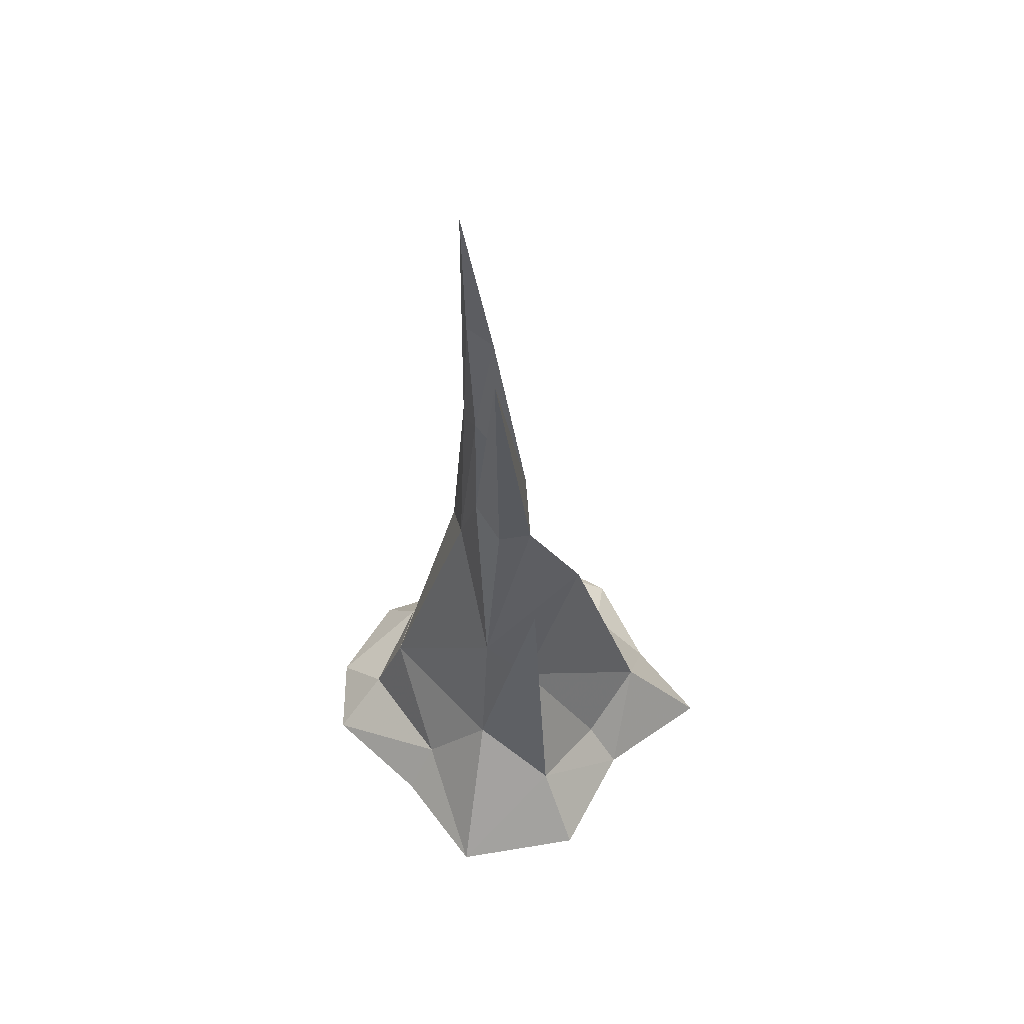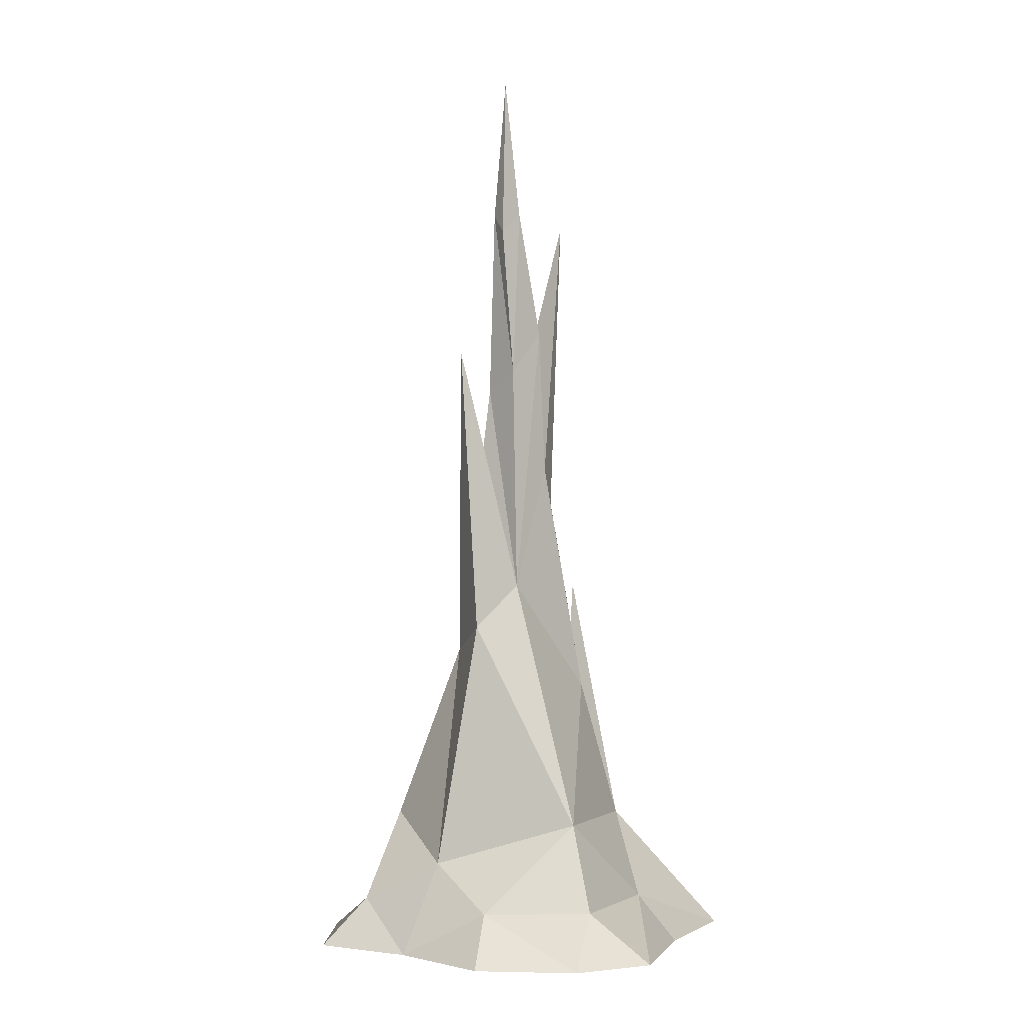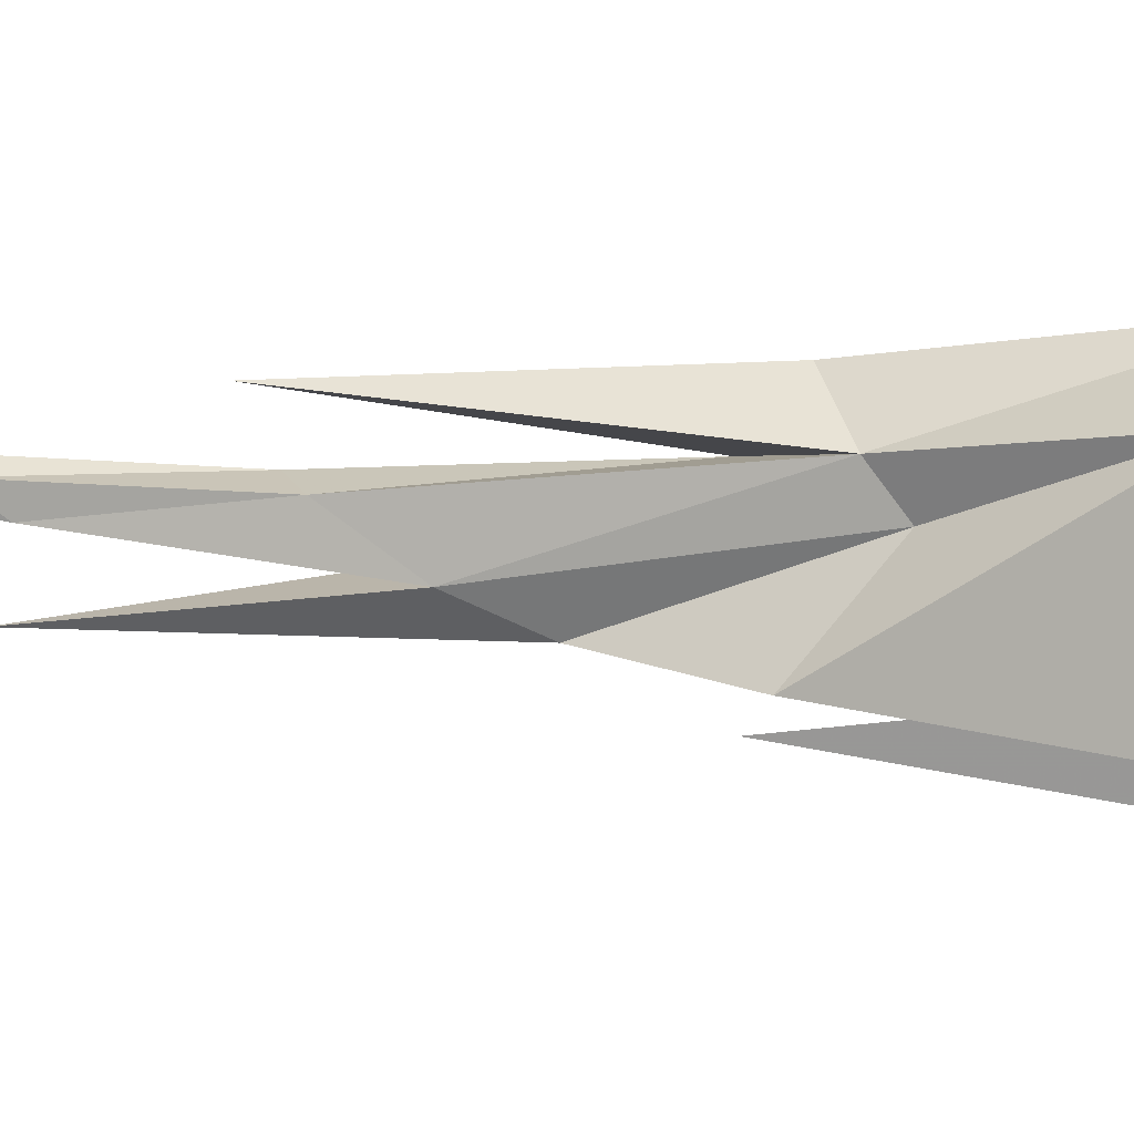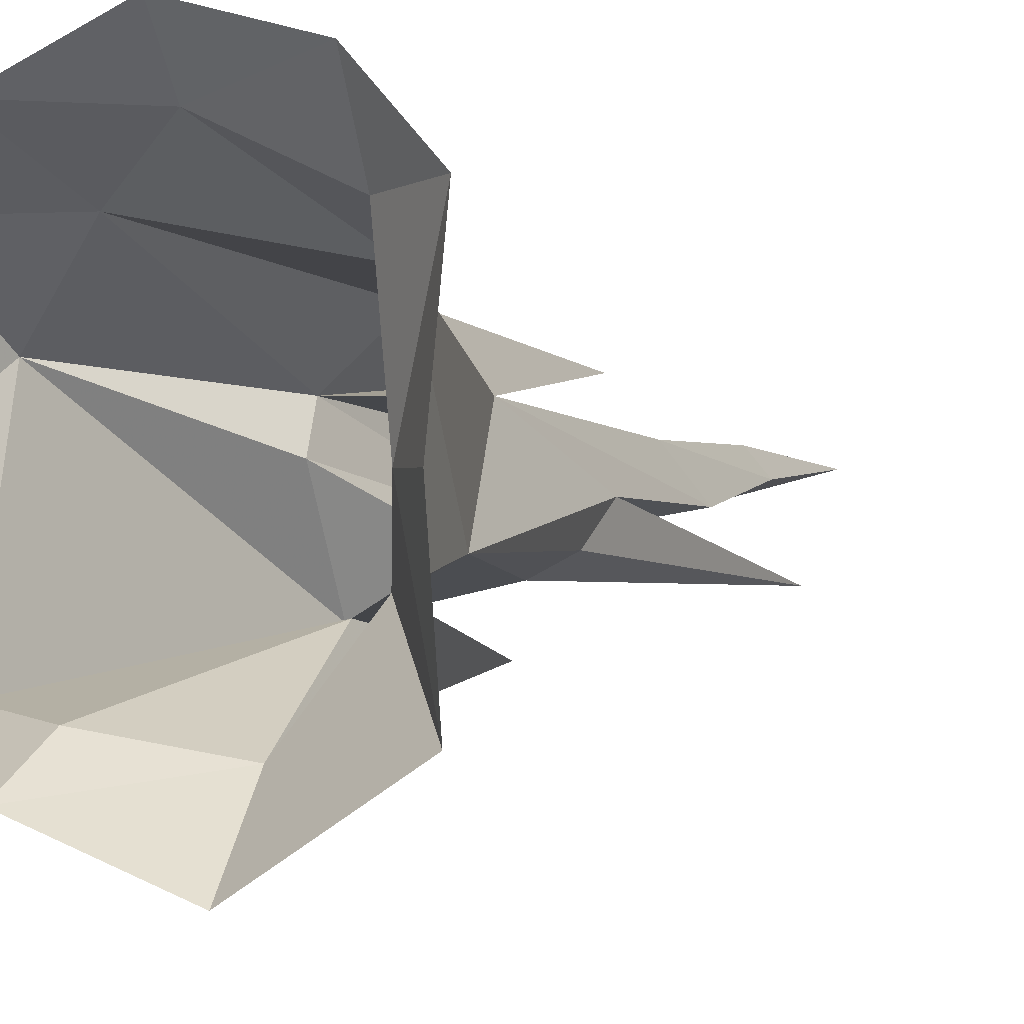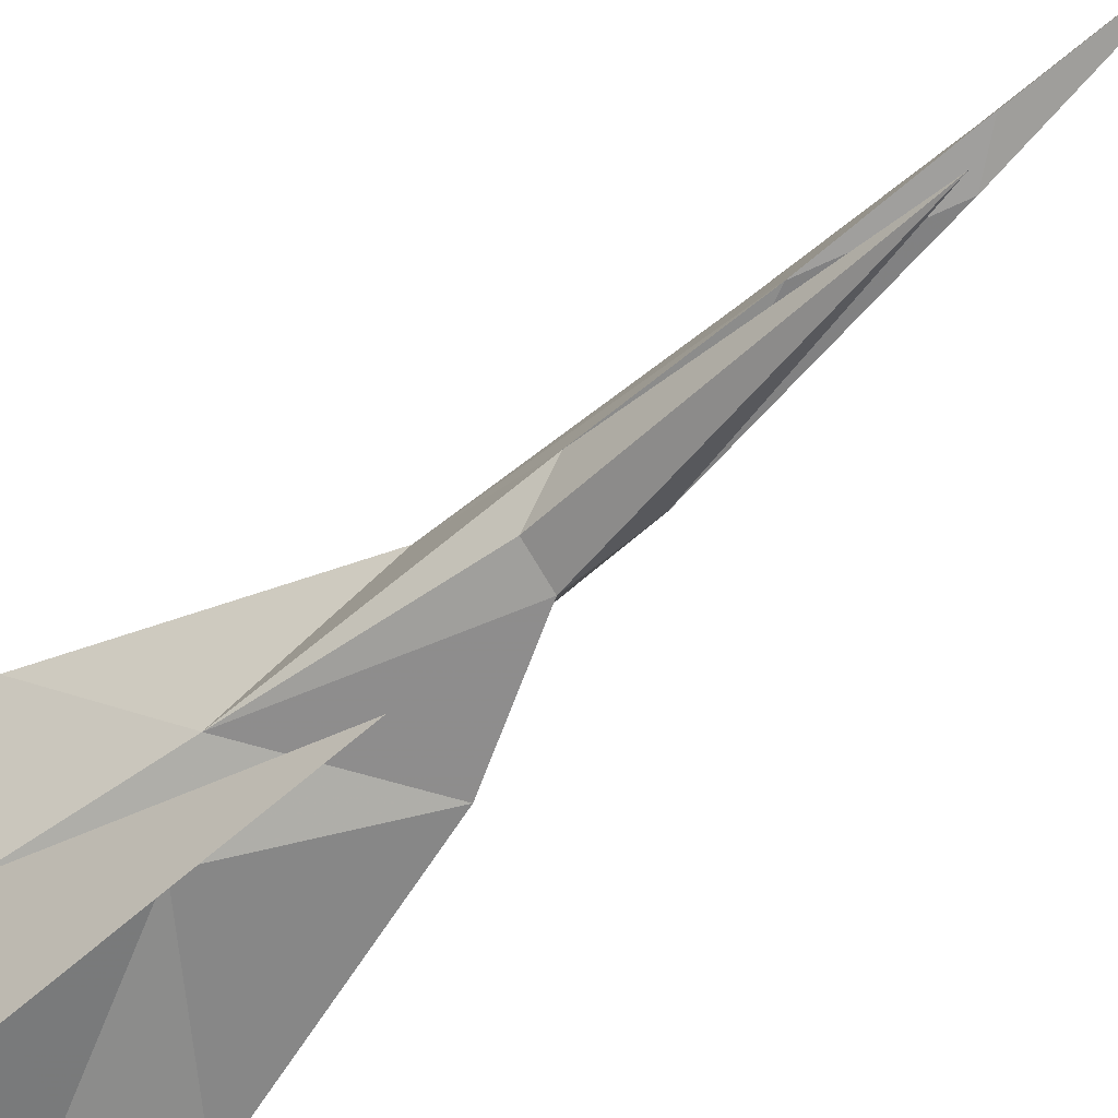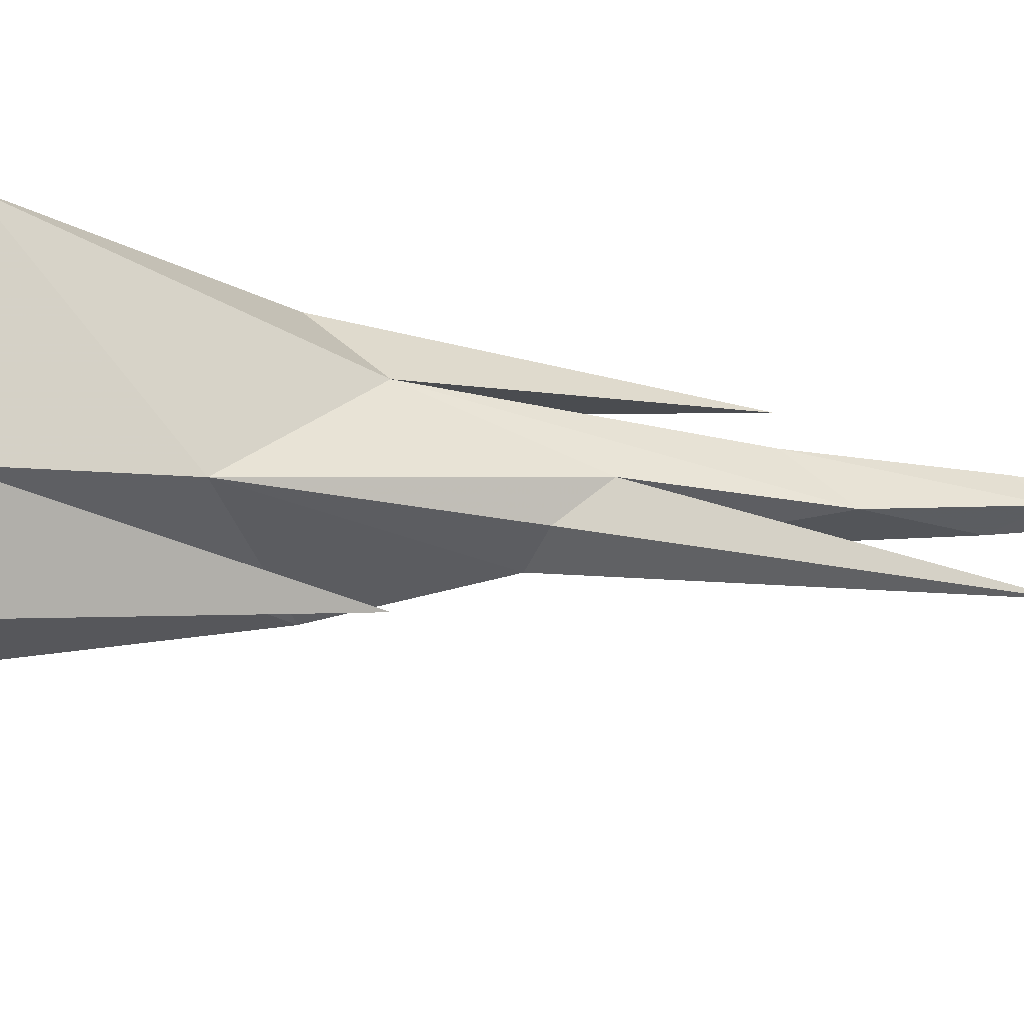
<metadata>
{"format":"obj","ext":"obj","renderer":"f3d","projection":"perspective","resolution":1024,"background":"white","views":[{"elev":58.8,"azim":138.9,"up":"+Y"},{"elev":-1.1,"azim":22.3,"up":"+Y"},{"elev":-1.6,"azim":-80.8,"up":"+Z"},{"elev":-3.8,"azim":26.0,"up":"+Z"},{"elev":-50.4,"azim":135.2,"up":"+Z"},{"elev":-22.9,"azim":70.9,"up":"+Z"}]}
</metadata>
<code>
g mesh34
v -0.008213 0.7992 -0.06193
v 0.04592 0.808 -0.03391
v 0.06203 1.338 -0.046
v 0.1005 0.4605 -0.05579
v -0.09819 0.6031 -0.1073
v 0.0432 0.3547 -0.1144
v -0.2023 0.1475 -0.1856
v 0.1548 0.2152 -0.1007
v -0.067 0.07437 -0.2066
v -0.08282 -0.007362 -0.2697
v -0.3003 -0.007362 -0.2909
v 0.05535 0.8701 0.02114
v 0.04592 0.808 -0.03391
v 0.1005 0.4605 -0.05579
v 0.06203 1.338 -0.046
v 0.004814 1.315 0.1065
v -0.02056 1.346 0.08565
v 0.007488 1.59 0.09964
v 0.02378 1.348 0.07101
v 0.0196 1.054 0.09201
v -0.03808 1.018 0.06705
v 0.04656 1.126 0.02683
v 0.03078 0.6526 0.1011
v 0.05535 0.8701 0.02114
v 0.1005 0.4605 -0.05579
v -0.0881 0.5306 0.09572
v 0.1654 0.2226 0.1626
v 0.1548 0.2152 -0.1007
v 0.2297 0.07437 -0.0128
v 0.3144 -0.007362 -0.2274
v 0.2096 0.07437 0.197
v 0.2985 -0.007362 -0.02055
v 0.3209 -0.007362 0.1951
v -0.01385 1.29 0.04526
v 0.02378 1.348 0.07101
v 0.007488 1.59 0.09964
v 0.04656 1.126 0.02683
v -0.0379 0.9056 -0.01381
v 0.05535 0.8701 0.02114
v -0.02056 1.346 0.08565
v -0.01385 1.29 0.04526
v 0.007488 1.59 0.09964
v -0.03808 1.018 0.06705
v -0.0379 0.9056 -0.01381
v -0.0881 0.5306 0.09572
v -0.07458 0.486 0.03478
v -0.2057 0.2226 0.1068
v 0.2244 -0.007362 0.303
v 0.04036 0.07437 0.2786
v 0.2096 0.07437 0.197
v 0.1654 0.2226 0.1626
v -0.07913 0.1475 0.2129
v -0.01569 0.5774 0.1808
v 0.03078 0.6526 0.1011
v -0.05389 1.083 0.1662
v -0.0881 0.5306 0.09572
v -0.2057 0.2226 0.1068
v -0.2261 0.07437 0.2088
v -0.1146 -0.007362 0.2844
v 0.05514 -0.007362 0.3539
v 0.3209 -0.007362 0.1951
v -0.2872 -0.007362 0.2642
v 0.3144 -0.007362 -0.2274
v 0.09475 0.1167 -0.2369
v 0.1191 -0.007362 -0.3466
v 0.1548 0.2152 -0.1007
v 0.05047 0.6499 -0.1433
v -0.08282 -0.007362 -0.2697
v 0.09475 0.1167 -0.2369
v -0.067 0.07437 -0.2066
v 0.0432 0.3547 -0.1144
v 0.1191 -0.007362 -0.3466
v -0.3083 -0.007362 -0.1158
v -0.2023 0.1475 -0.1856
v -0.2621 0.07437 -0.01464
v -0.2057 0.2226 0.1068
v -0.09819 0.6031 -0.1073
v -0.07458 0.486 0.03478
v -0.008213 0.7992 -0.06193
v -0.0379 0.9056 -0.01381
v 0.06203 1.338 -0.046
v -0.2261 0.07437 0.2088
v -0.3587 -0.007362 0.06994
v -0.2872 -0.007362 0.2642
v -0.3003 -0.007362 -0.2909
v -0.0379 0.9056 -0.01381
v 0.05535 0.8701 0.02114
v 0.0432 0.3547 -0.1144
v 0.05047 0.6499 -0.1433
v 0.1548 0.2152 -0.1007
v 0.09475 0.1167 -0.2369
v 0.03078 0.6526 0.1011
v -0.05389 1.083 0.1662
v -0.0881 0.5306 0.09572
f 3 2 1
f 1 2 4
f 5 1 4
f 5 4 6
f 7 5 6
f 6 4 8
f 7 6 9
f 7 9 10
f 11 7 10
f 14 13 12
f 13 15 12
f 18 17 16
f 18 16 19
f 16 17 20
f 16 20 19
f 21 20 17
f 22 19 20
f 20 23 22
f 20 21 23
f 24 22 23
f 24 23 25
f 21 26 23
f 25 23 27
f 28 25 27
f 28 27 29
f 28 29 30
f 29 27 31
f 30 29 32
f 32 29 33
f 29 31 33
f 36 35 34
f 35 37 34
f 38 34 37
f 37 39 38
f 42 41 40
f 40 41 43
f 44 43 41
f 43 44 45
f 46 45 44
f 45 46 47
f 50 49 48
f 50 51 49
f 51 52 49
f 51 53 52
f 54 53 51
f 54 55 53
f 53 55 56
f 53 56 52
f 52 56 57
f 52 57 58
f 52 58 59
f 49 52 59
f 60 49 59
f 48 49 60
f 61 50 48
f 59 58 62
f 65 64 63
f 64 66 63
f 64 67 66
f 70 69 68
f 70 71 69
f 68 69 72
f 75 74 73
f 76 74 75
f 76 77 74
f 78 77 76
f 77 78 79
f 80 79 78
f 80 81 79
f 82 76 75
f 82 75 83
f 83 75 73
f 84 82 83
f 73 74 85
f 87 81 86
f 90 89 88
f 88 89 91
f 94 93 92

</code>
